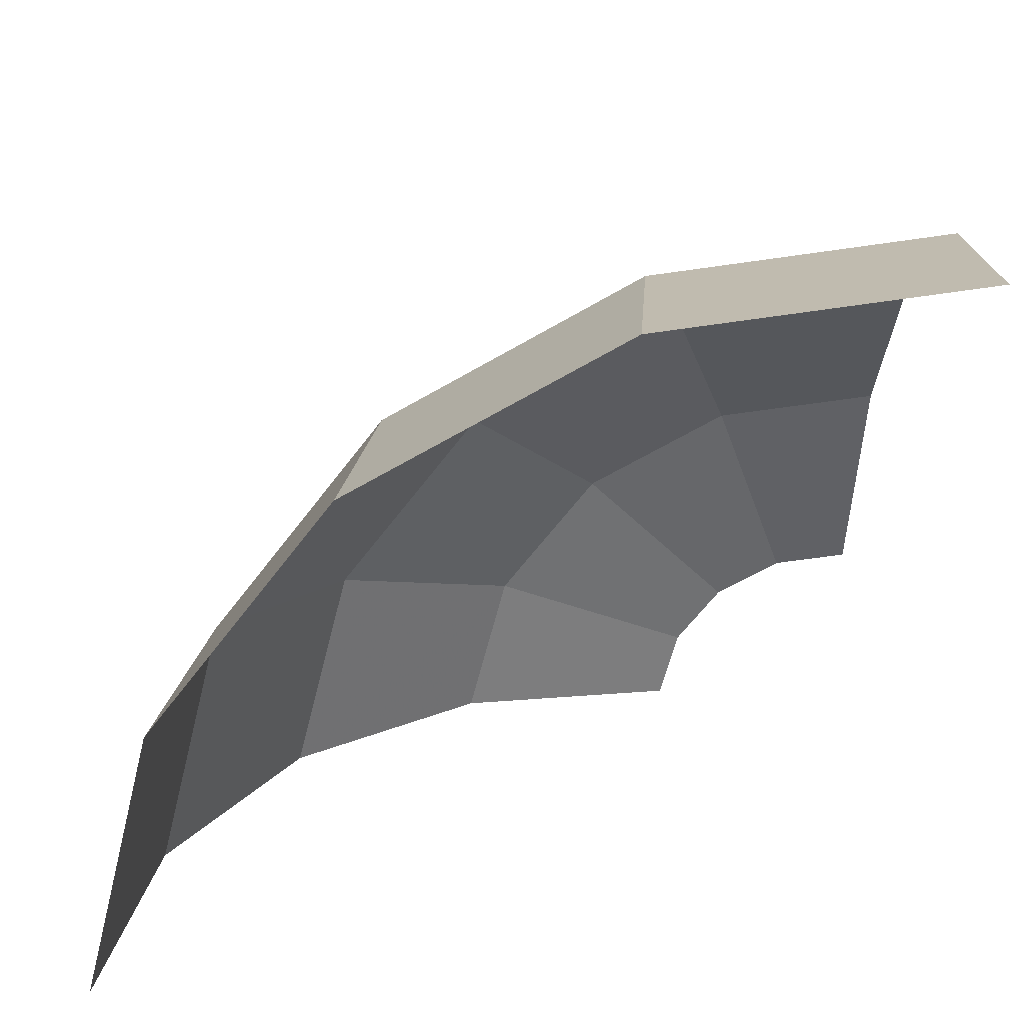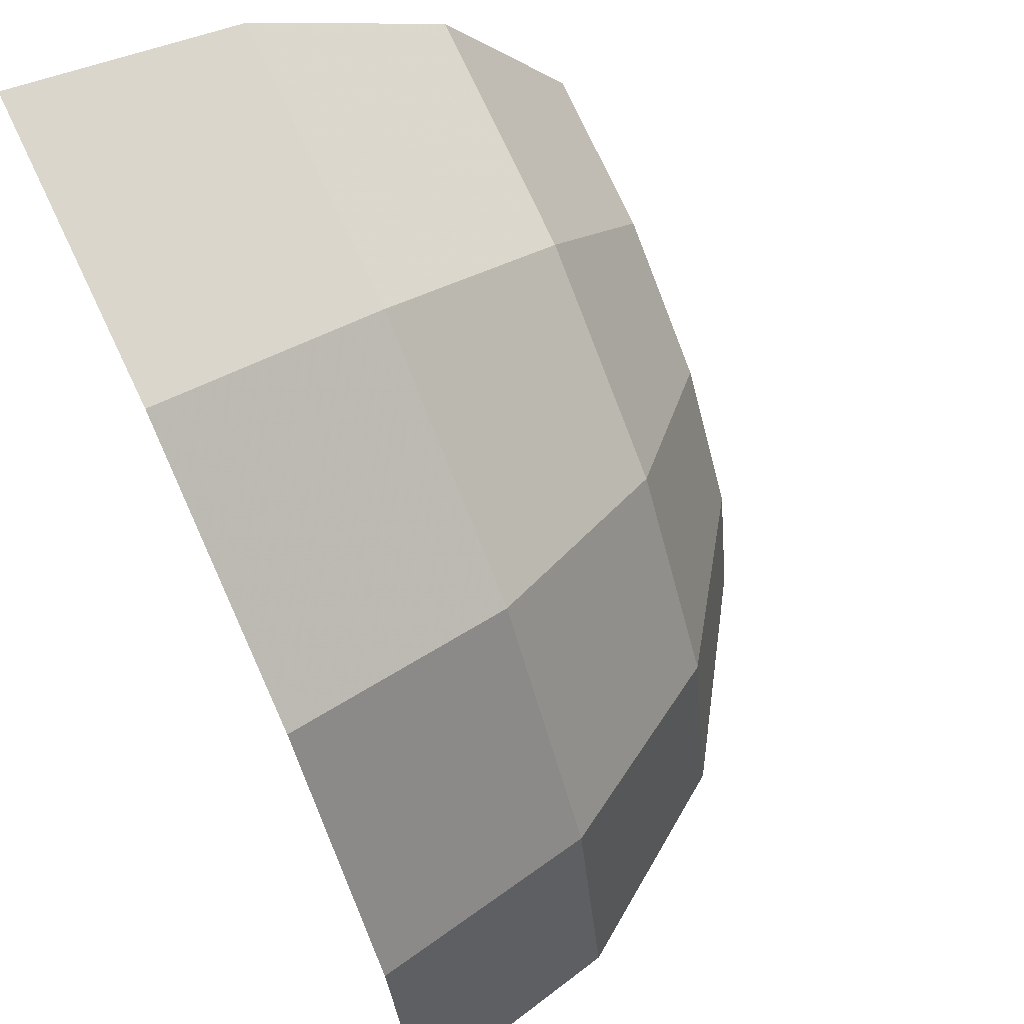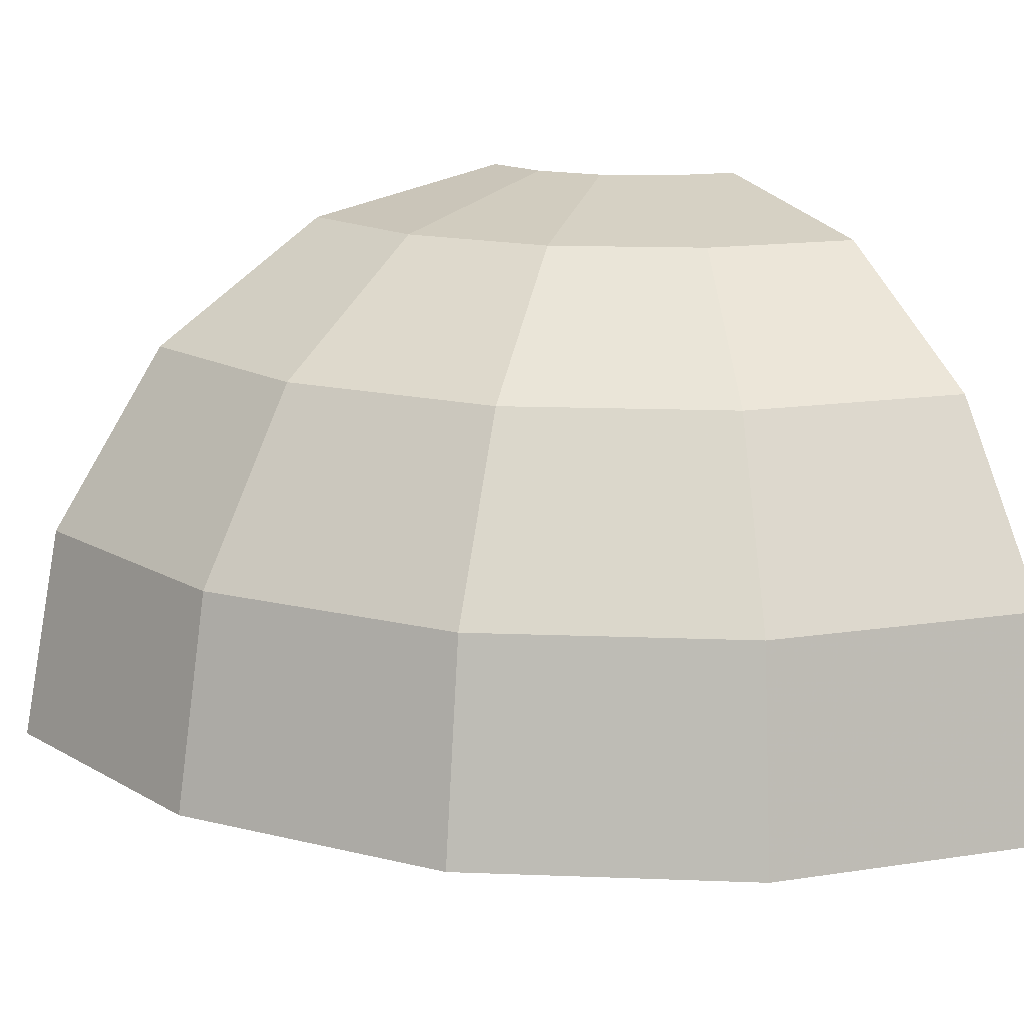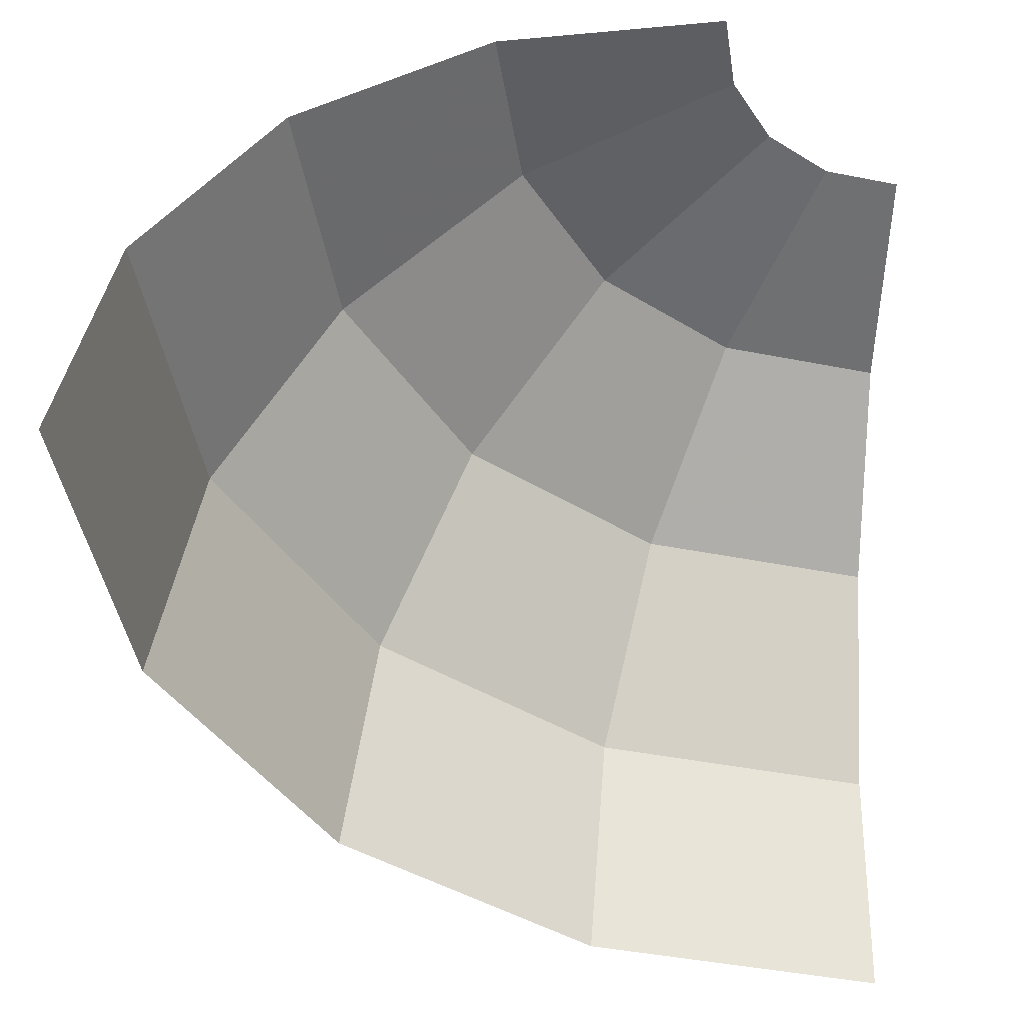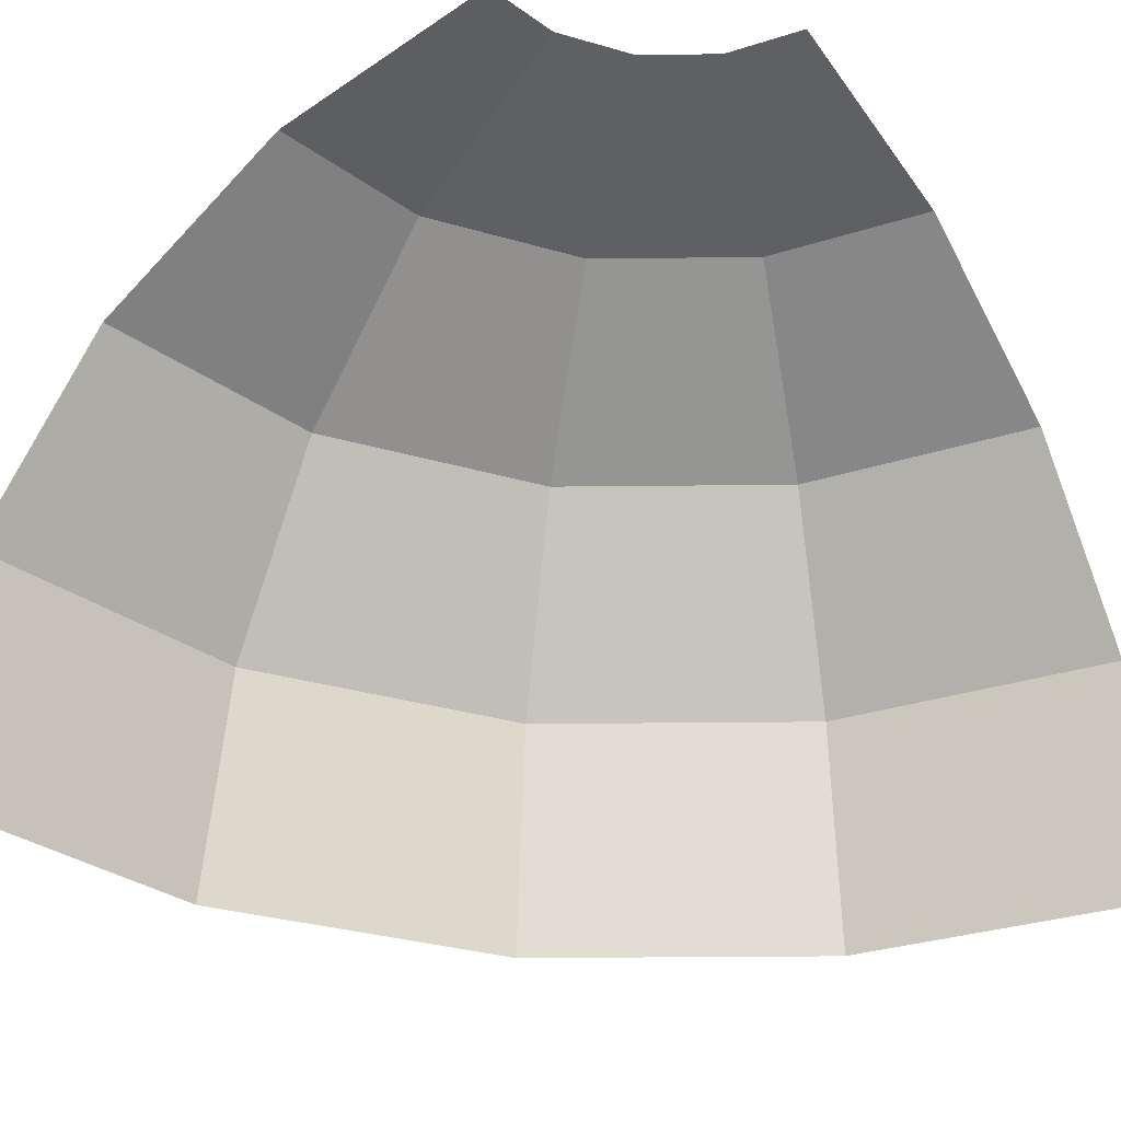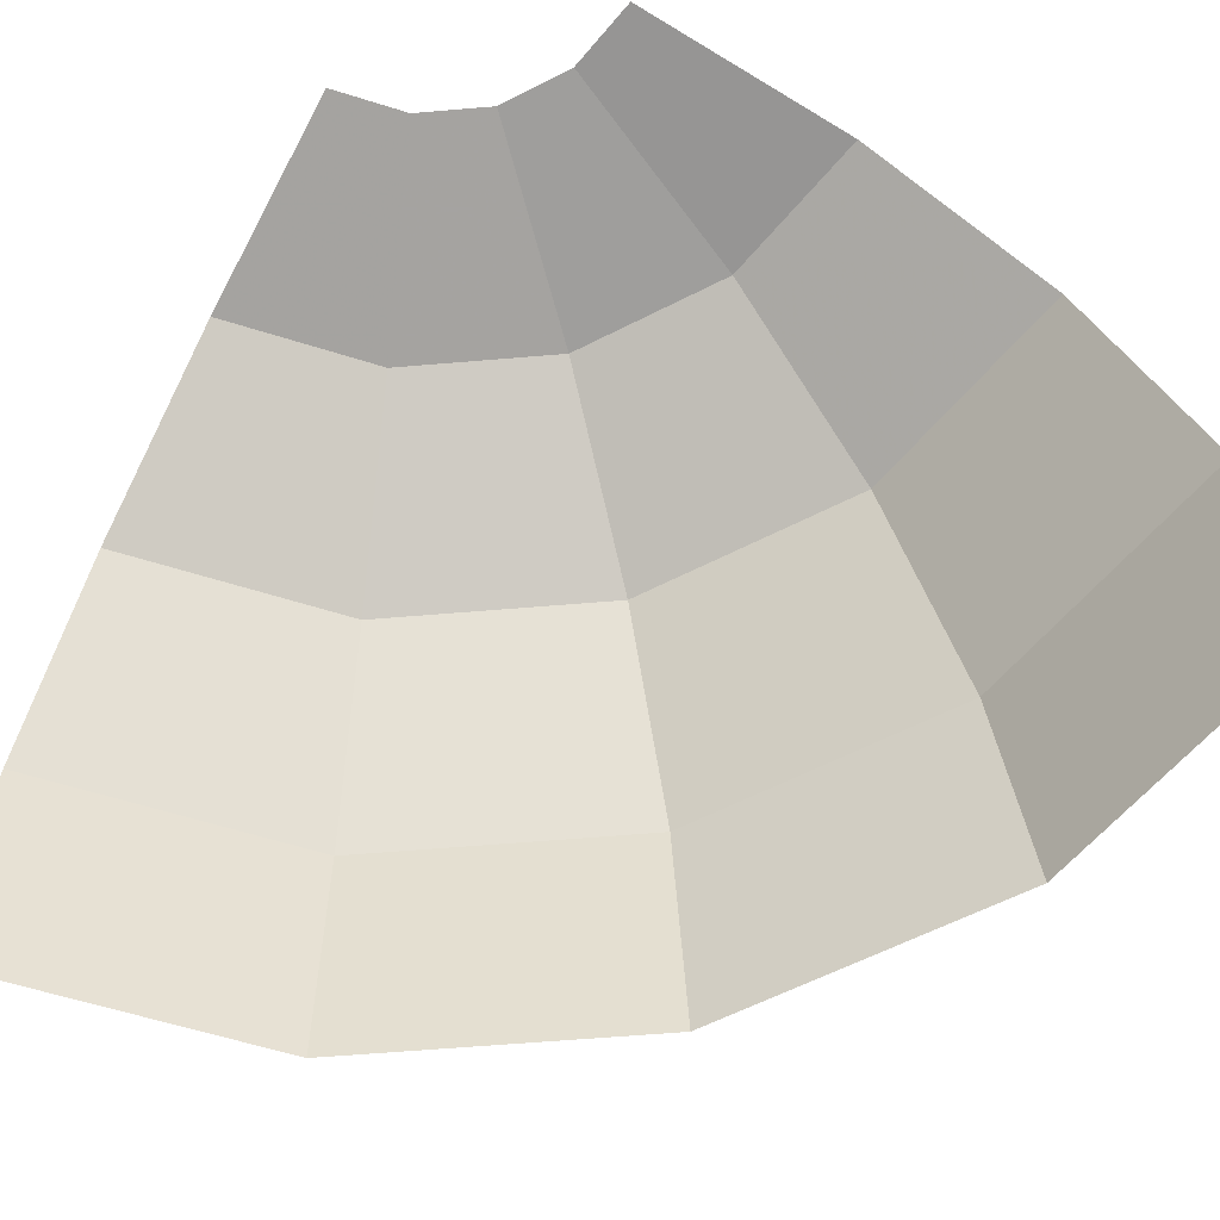
<metadata>
{"format":"obj","ext":"obj","renderer":"f3d","projection":"perspective","resolution":1024,"background":"white","views":[{"elev":-61.6,"azim":87.2,"up":"+Y"},{"elev":67.2,"azim":63.9,"up":"+Z"},{"elev":15.4,"azim":60.9,"up":"+Y"},{"elev":-43.6,"azim":178.1,"up":"+Y"},{"elev":-33.2,"azim":-145.4,"up":"+Y"},{"elev":-61.8,"azim":-118.9,"up":"+Y"}]}
</metadata>
<code>
v 0.05 0.15 0
v 0.04619 0.15 0.01913
v 0.09923 0.1386 0.04111
v 0.1074 0.1386 0
v 0.1074 0.1386 0
v 0.09923 0.1386 0.04111
v 0.1442 0.1061 0.05973
v 0.1561 0.1061 0
v 0.1561 0.1061 0
v 0.1442 0.1061 0.05973
v 0.1742 0.0574 0.07217
v 0.1886 0.0574 0
v 0.1886 0.0574 0
v 0.1742 0.0574 0.07217
v 0.1848 0 0.07654
v 0.2 0 0
v 0.04619 0.15 0.01913
v 0.03535 0.15 0.03535
v 0.07594 0.1386 0.07594
v 0.09923 0.1386 0.04111
v 0.09923 0.1386 0.04111
v 0.07594 0.1386 0.07594
v 0.1104 0.1061 0.1104
v 0.1442 0.1061 0.05973
v 0.1442 0.1061 0.05973
v 0.1104 0.1061 0.1104
v 0.1333 0.0574 0.1333
v 0.1742 0.0574 0.07217
v 0.1742 0.0574 0.07217
v 0.1333 0.0574 0.1333
v 0.1414 0 0.1414
v 0.1848 0 0.07654
v 0.03535 0.15 0.03535
v 0.01913 0.15 0.04619
v 0.04111 0.1386 0.09923
v 0.07594 0.1386 0.07594
v 0.07594 0.1386 0.07594
v 0.04111 0.1386 0.09923
v 0.05973 0.1061 0.1442
v 0.1104 0.1061 0.1104
v 0.1104 0.1061 0.1104
v 0.05973 0.1061 0.1442
v 0.07217 0.0574 0.1742
v 0.1333 0.0574 0.1333
v 0.1333 0.0574 0.1333
v 0.07217 0.0574 0.1742
v 0.07654 0 0.1848
v 0.1414 0 0.1414
v 0.01913 0.15 0.04619
v 0 0.15 0.05
v 0 0.1386 0.1074
v 0.04111 0.1386 0.09923
v 0.04111 0.1386 0.09923
v 0 0.1386 0.1074
v 0 0.1061 0.1561
v 0.05973 0.1061 0.1442
v 0.05973 0.1061 0.1442
v 0 0.1061 0.1561
v 0 0.0574 0.1886
v 0.07217 0.0574 0.1742
v 0.07217 0.0574 0.1742
v 0 0.0574 0.1886
v 0 0 0.2
v 0.07654 0 0.1848
g mesh21440
f 1 2 3
f 3 4 1
f 5 6 7
f 7 8 5
f 9 10 11
f 11 12 9
f 13 14 15
f 15 16 13
f 17 18 19
f 19 20 17
f 21 22 23
f 23 24 21
f 25 26 27
f 27 28 25
f 29 30 31
f 31 32 29
f 33 34 35
f 35 36 33
f 37 38 39
f 39 40 37
f 41 42 43
f 43 44 41
f 45 46 47
f 47 48 45
f 49 50 51
f 51 52 49
f 53 54 55
f 55 56 53
f 57 58 59
f 59 60 57
f 61 62 63
f 63 64 61

</code>
